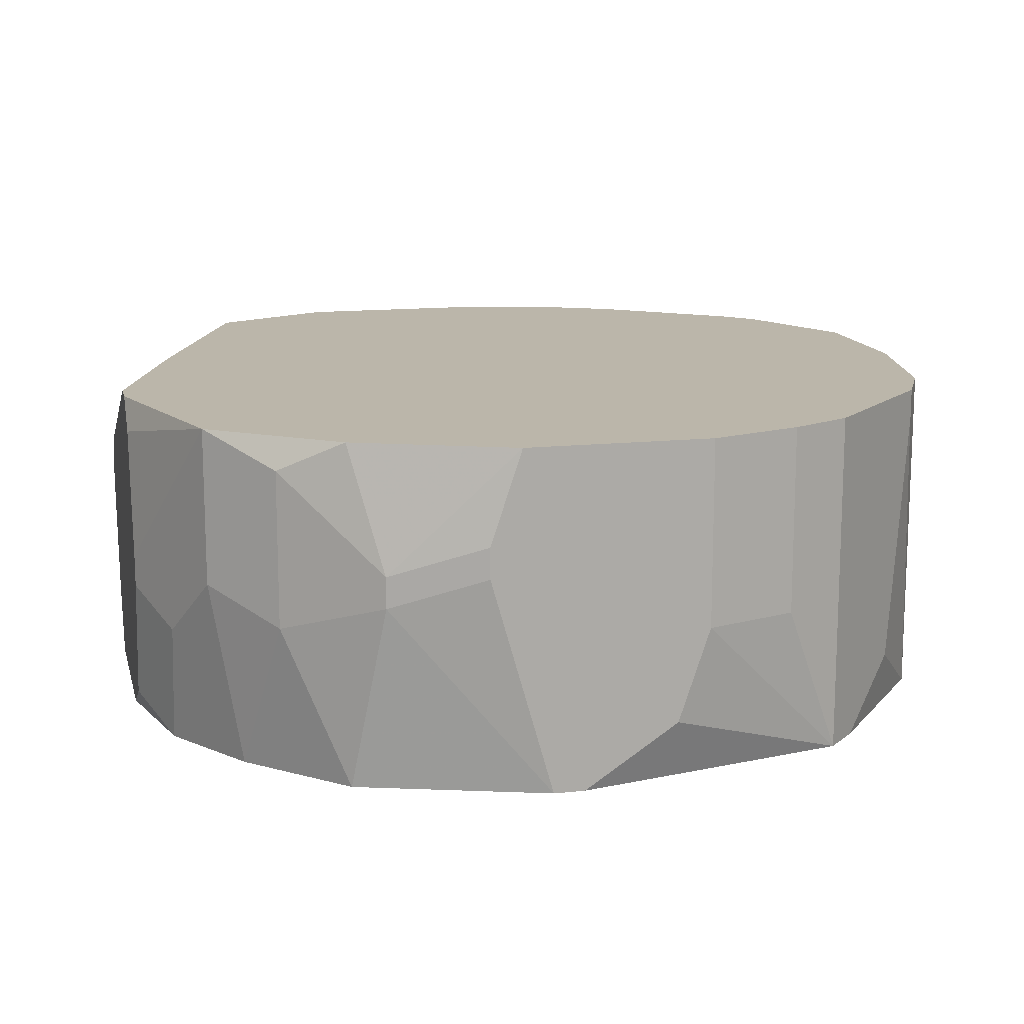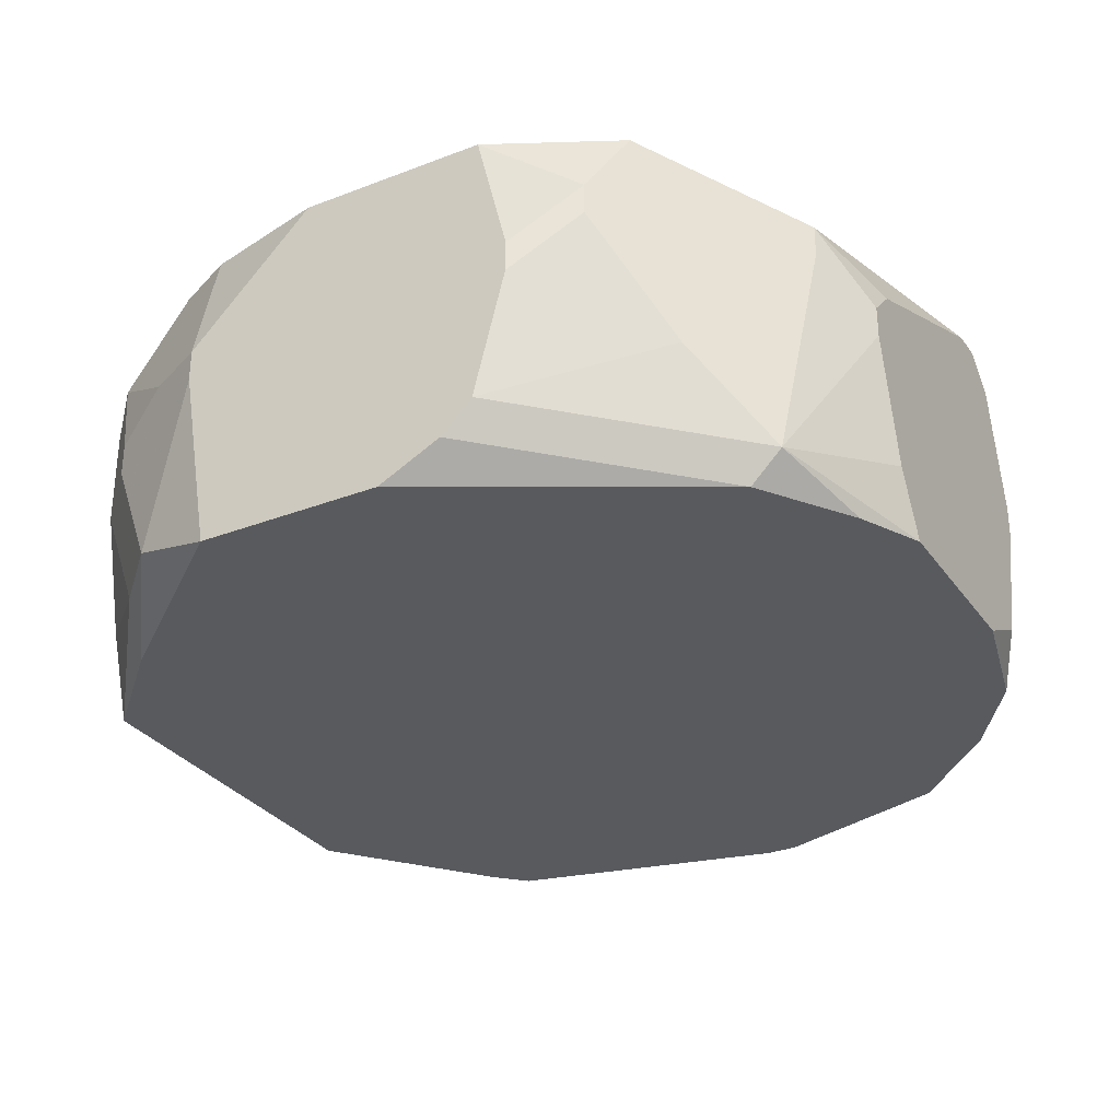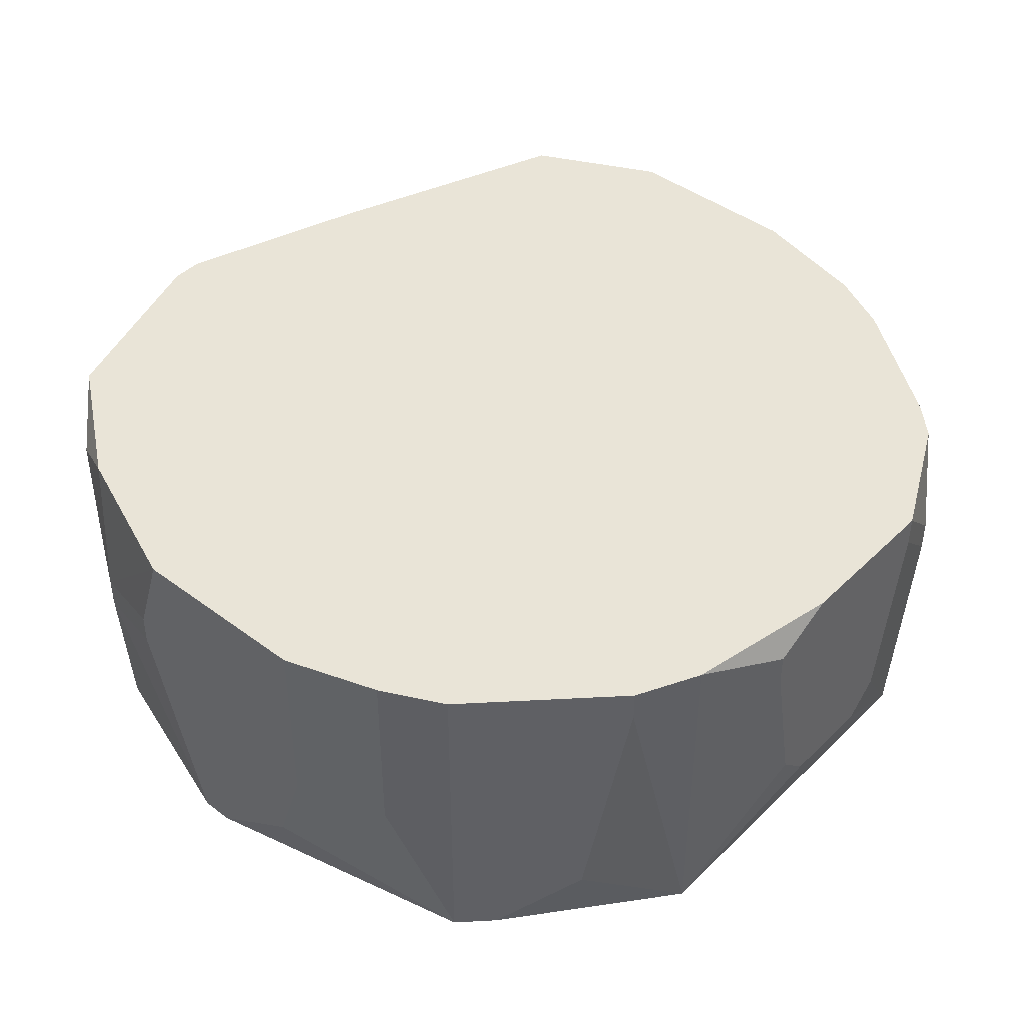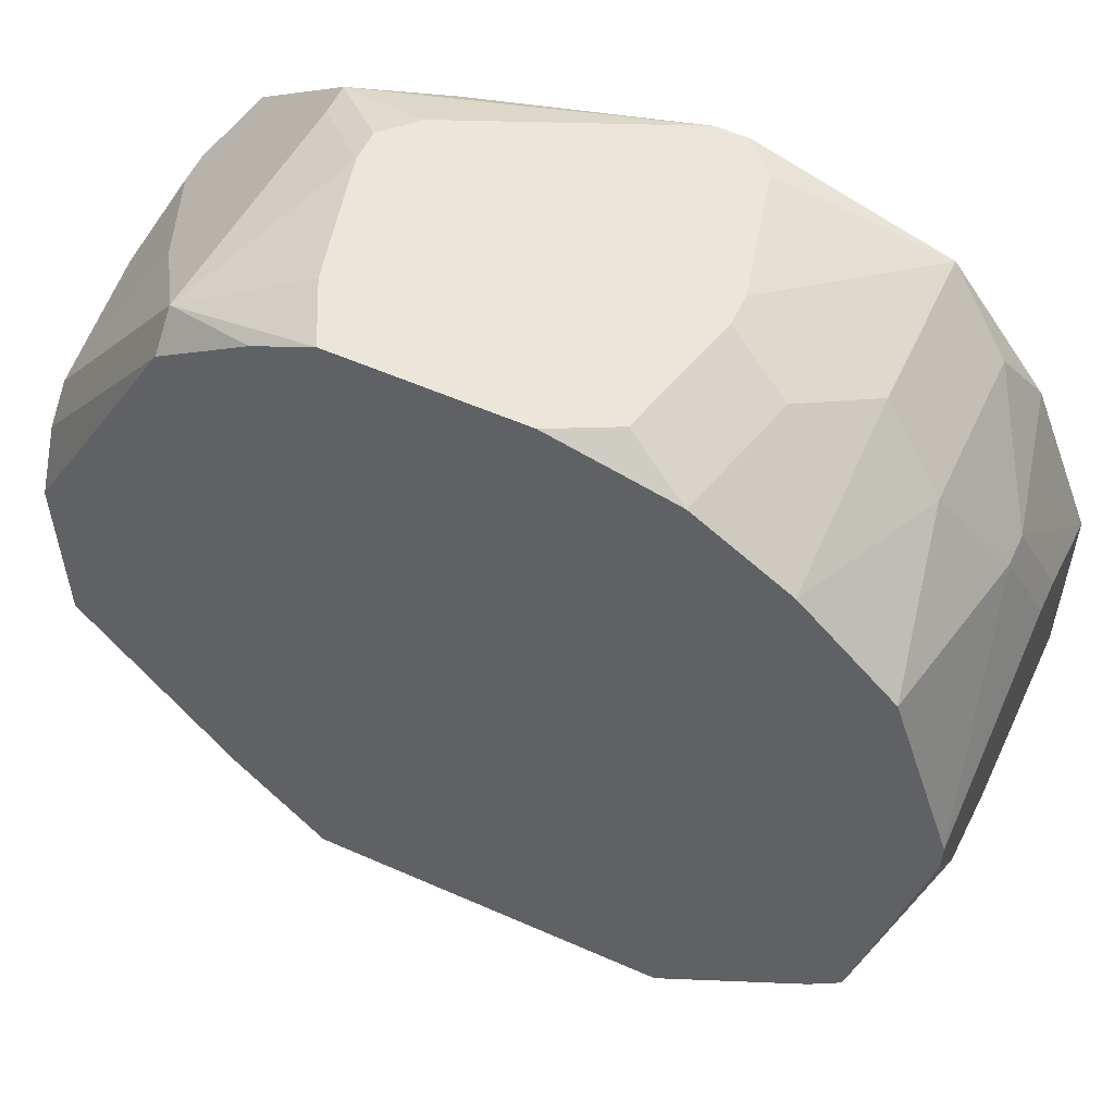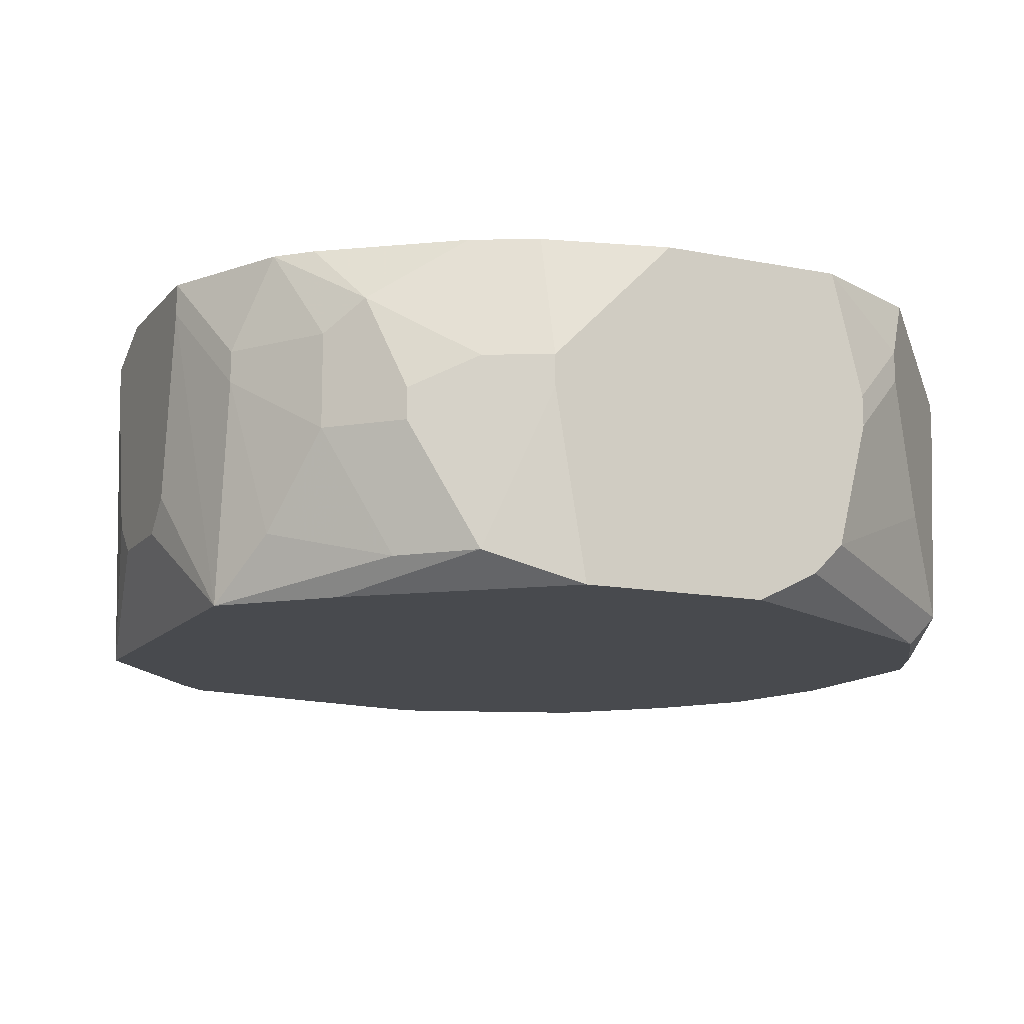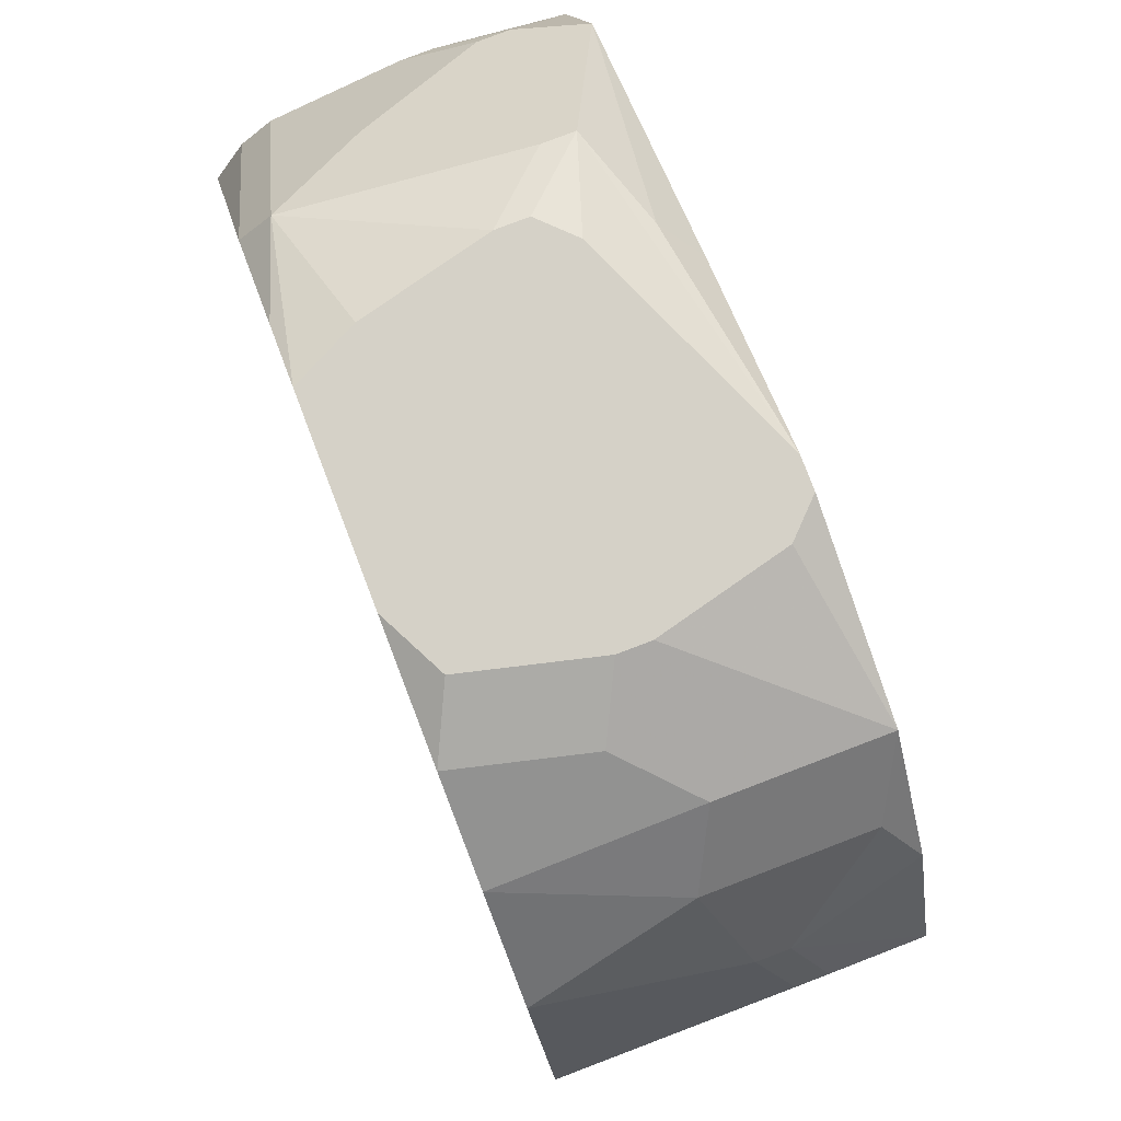
<metadata>
{"format":"obj","ext":"obj","renderer":"f3d","projection":"perspective","resolution":1024,"background":"white","views":[{"elev":13.9,"azim":76.6,"up":"+Y"},{"elev":-30.7,"azim":-61.0,"up":"+Y"},{"elev":43.3,"azim":131.4,"up":"+Y"},{"elev":55.6,"azim":24.9,"up":"+Z"},{"elev":-12.9,"azim":-114.7,"up":"+Y"},{"elev":79.7,"azim":69.1,"up":"+Z"}]}
</metadata>
<code>
v -0.05495 0.05183 -0.01691
v 0.05681 0.09574 0.01103
v 0.05681 0.09574 -0.01292
v 0.05681 0.08376 0.01502
v 0.05681 0.07977 0.01502
v 0.05681 0.07179 -0.01292
v 0.05681 0.05981 -0.008929
v 0.05681 0.05183 0.007037
v 0.05681 0.05183 0.003046
v 0.05282 0.09574 -0.0249
v 0.05282 0.07977 0.027
v 0.05282 0.07578 0.027
v -0.05495 0.05183 0.007037
v 0.05282 0.07179 -0.0249
v 0.04883 0.09574 0.03099
v 0.04883 0.09574 -0.03288
v 0.04883 0.05183 0.03099
v 0.04883 0.05183 -0.03288
v 0.04484 0.09174 0.03897
v 0.04484 0.07179 0.03897
v 0.04484 0.05183 -0.03687
v 0.03685 0.09574 0.04695
v 0.03685 0.07578 0.04695
v 0.03685 0.05981 -0.04485
v 0.03685 0.05183 0.04296
v 0.03286 0.09574 -0.04885
v 0.03286 0.09174 -0.04885
v 0.02887 0.08376 0.05095
v -0.05495 0.05582 0.01502
v 0.02887 0.06779 0.05095
v 0.02488 0.09574 -0.05284
v 0.02488 0.05183 0.05095
v 0.02488 0.05183 -0.05284
v 0.02089 0.07578 0.05494
v 0.02089 0.07179 0.05494
v 0.01689 0.09174 0.05494
v 0.01689 0.05582 0.05494
v 0.008912 0.09574 0.05494
v 0.0129 0.09574 0.05494
v 0.0129 0.09174 -0.05683
v 0.0129 0.08775 -0.05683
v 0.008912 0.06779 -0.05683
v 0.008912 0.05183 0.05494
v 0.00492 0.09574 -0.05683
v -0.05495 0.05981 0.01901
v 0.00492 0.0638 -0.05683
v -0.007055 0.0638 -0.05683
v -0.01105 0.06779 -0.05683
v -0.01504 0.09574 0.04695
v -0.01504 0.09574 -0.05683
v -0.01504 0.09174 -0.05683
v -0.01504 0.05183 0.05494
v -0.01903 0.09174 0.05095
v -0.01903 0.08376 0.05494
v -0.01903 0.05981 0.05494
v -0.02302 0.07977 0.05494
v -0.02302 0.07578 0.05494
v -0.02302 0.05183 0.05095
v -0.02302 0.05183 -0.05284
v -0.02701 0.08376 -0.05284
v -0.02701 0.07977 -0.05284
v -0.031 0.09574 -0.04885
v -0.031 0.08775 0.05095
v -0.031 0.08376 0.05095
v -0.031 0.05981 -0.04885
v -0.035 0.09574 -0.04485
v -0.035 0.05582 0.04695
v -0.035 0.05183 0.04296
v -0.035 0.05183 -0.04086
v -0.03899 0.08376 -0.04485
v -0.03899 0.07179 -0.04485
v -0.04298 0.08775 -0.04086
v -0.04298 0.06779 0.03897
v -0.04298 0.05582 -0.03687
v -0.04697 0.09574 0.03498
v -0.04697 0.09574 -0.02889
v -0.04697 0.07578 -0.03687
v -0.04697 0.07179 -0.03687
v -0.04697 0.05582 -0.03288
v -0.05096 0.09574 -0.0209
v -0.05096 0.08775 0.03099
v -0.05096 0.08376 0.03099
v -0.05096 0.07977 -0.02889
v -0.05096 0.05582 -0.02889
v -0.05495 0.09574 0.01901
v -0.05495 0.09574 -0.004938
v -0.05495 0.07977 0.023
v -0.05495 0.07578 0.023
v -0.05495 0.07578 -0.0209
v -0.05495 0.07977 -0.0209
f 53 63 38
f 53 75 63
f 22 19 15
f 48 47 59
f 81 63 75
f 62 72 66
f 71 78 72
f 77 72 78
f 89 90 77
f 89 77 78
f 24 21 33
f 46 42 33
f 46 33 59
f 46 59 47
f 49 53 38
f 49 75 53
f 54 38 63
f 54 63 56
f 43 32 37
f 20 17 12
f 8 12 17
f 11 4 2
f 11 2 15
f 11 15 19
f 11 19 20
f 11 20 12
f 51 48 59
f 85 81 75
f 80 72 90
f 70 71 72
f 70 72 62
f 83 77 90
f 83 90 72
f 83 72 77
f 79 78 71
f 18 21 24
f 27 24 33
f 27 33 31
f 27 31 26
f 27 26 16
f 27 16 18
f 27 18 24
f 44 31 40
f 41 40 31
f 41 31 33
f 41 33 42
f 41 42 46
f 41 46 47
f 41 47 48
f 41 48 51
f 41 51 50
f 41 50 44
f 41 44 40
f 68 45 29
f 68 29 13
f 23 20 19
f 23 19 22
f 5 4 11
f 5 11 12
f 5 12 8
f 82 88 45
f 82 45 73
f 87 88 82
f 87 82 81
f 87 81 85
f 76 66 72
f 76 72 80
f 86 80 90
f 86 90 89
f 86 89 1
f 86 1 13
f 86 13 29
f 86 29 45
f 86 45 88
f 86 88 87
f 86 87 85
f 61 51 59
f 61 59 65
f 61 65 71
f 84 1 89
f 84 89 78
f 84 78 79
f 74 79 71
f 74 71 65
f 74 65 59
f 74 59 79
f 7 18 6
f 7 6 3
f 7 3 2
f 7 2 4
f 7 4 5
f 7 5 8
f 7 8 9
f 7 9 18
f 14 18 16
f 14 16 10
f 14 10 3
f 14 3 6
f 14 6 18
f 28 30 23
f 28 23 22
f 39 36 22
f 39 22 15
f 39 15 2
f 39 2 3
f 39 3 10
f 39 10 16
f 39 16 26
f 39 26 31
f 39 31 44
f 39 44 50
f 39 50 62
f 39 62 66
f 39 66 76
f 39 76 80
f 39 80 86
f 39 86 85
f 39 85 75
f 39 75 49
f 39 49 38
f 25 23 30
f 25 30 32
f 25 17 20
f 25 20 23
f 60 61 71
f 60 71 70
f 60 70 62
f 60 62 50
f 60 50 51
f 60 51 61
f 69 84 79
f 69 79 59
f 69 1 84
f 58 68 13
f 58 13 1
f 58 1 69
f 58 69 59
f 58 59 33
f 58 33 21
f 58 21 18
f 58 18 9
f 58 9 8
f 58 8 17
f 58 17 25
f 58 25 32
f 58 32 43
f 58 43 52
f 35 37 32
f 35 32 30
f 67 68 58
f 67 58 52
f 67 52 55
f 67 55 57
f 67 73 45
f 67 45 68
f 34 35 30
f 34 30 28
f 34 28 22
f 34 22 36
f 34 36 39
f 34 39 38
f 34 38 54
f 34 54 56
f 34 56 57
f 34 57 55
f 34 55 52
f 34 52 43
f 34 43 37
f 34 37 35
f 64 67 57
f 64 57 56
f 64 56 63
f 64 63 81
f 64 81 82
f 64 82 73
f 64 73 67

</code>
